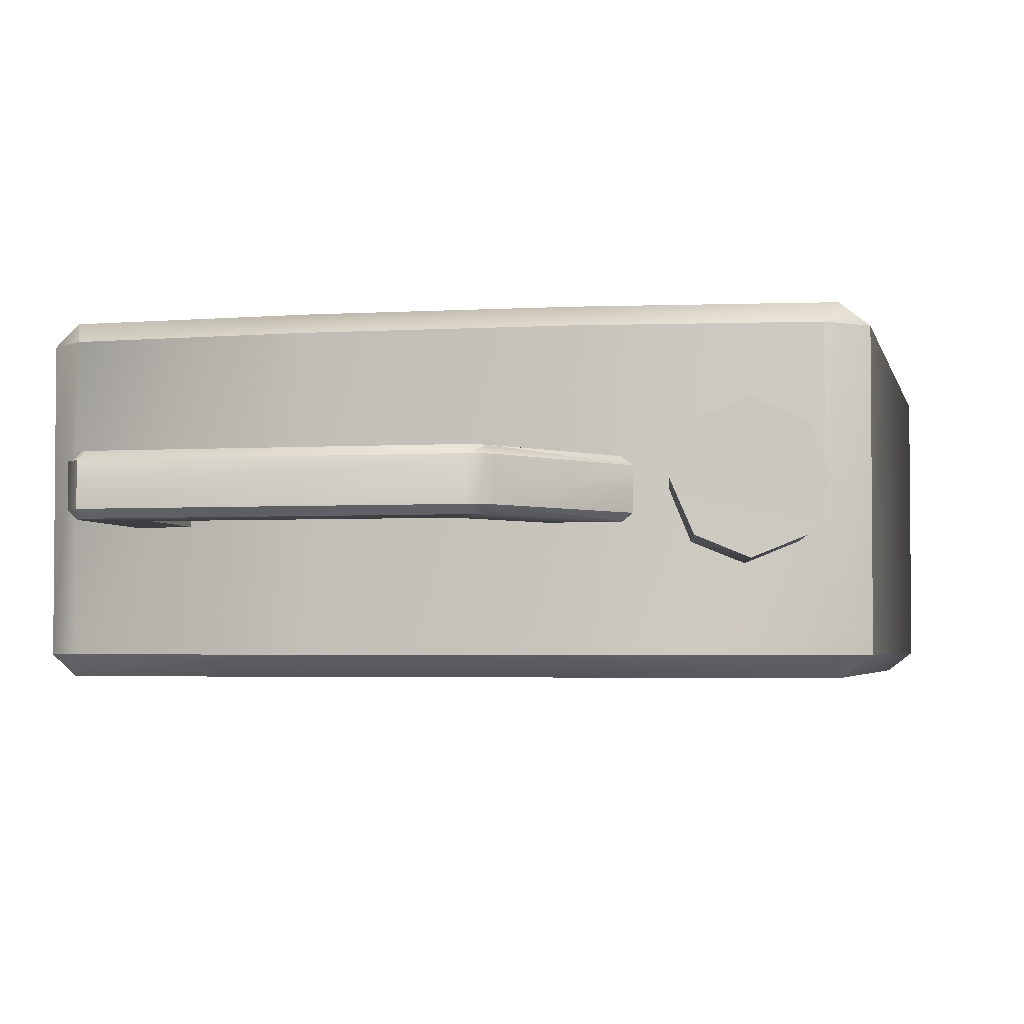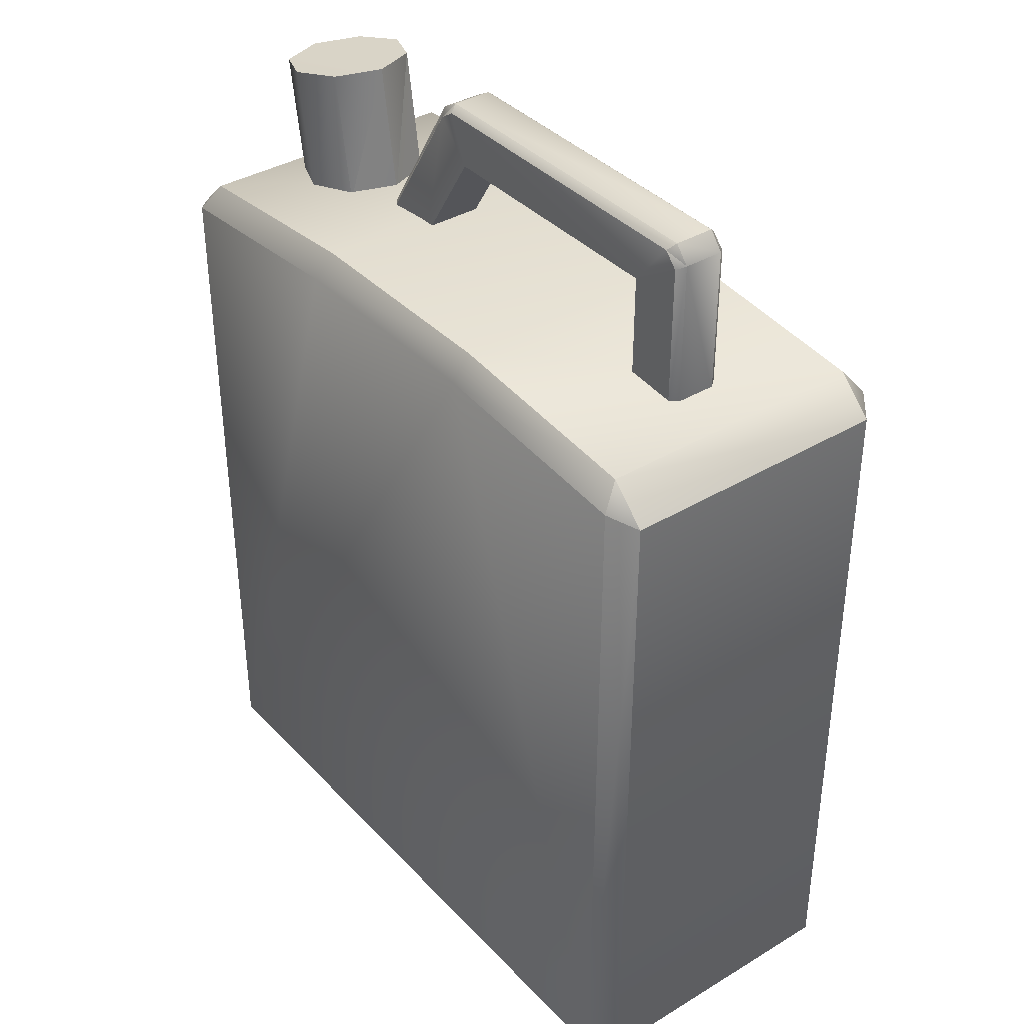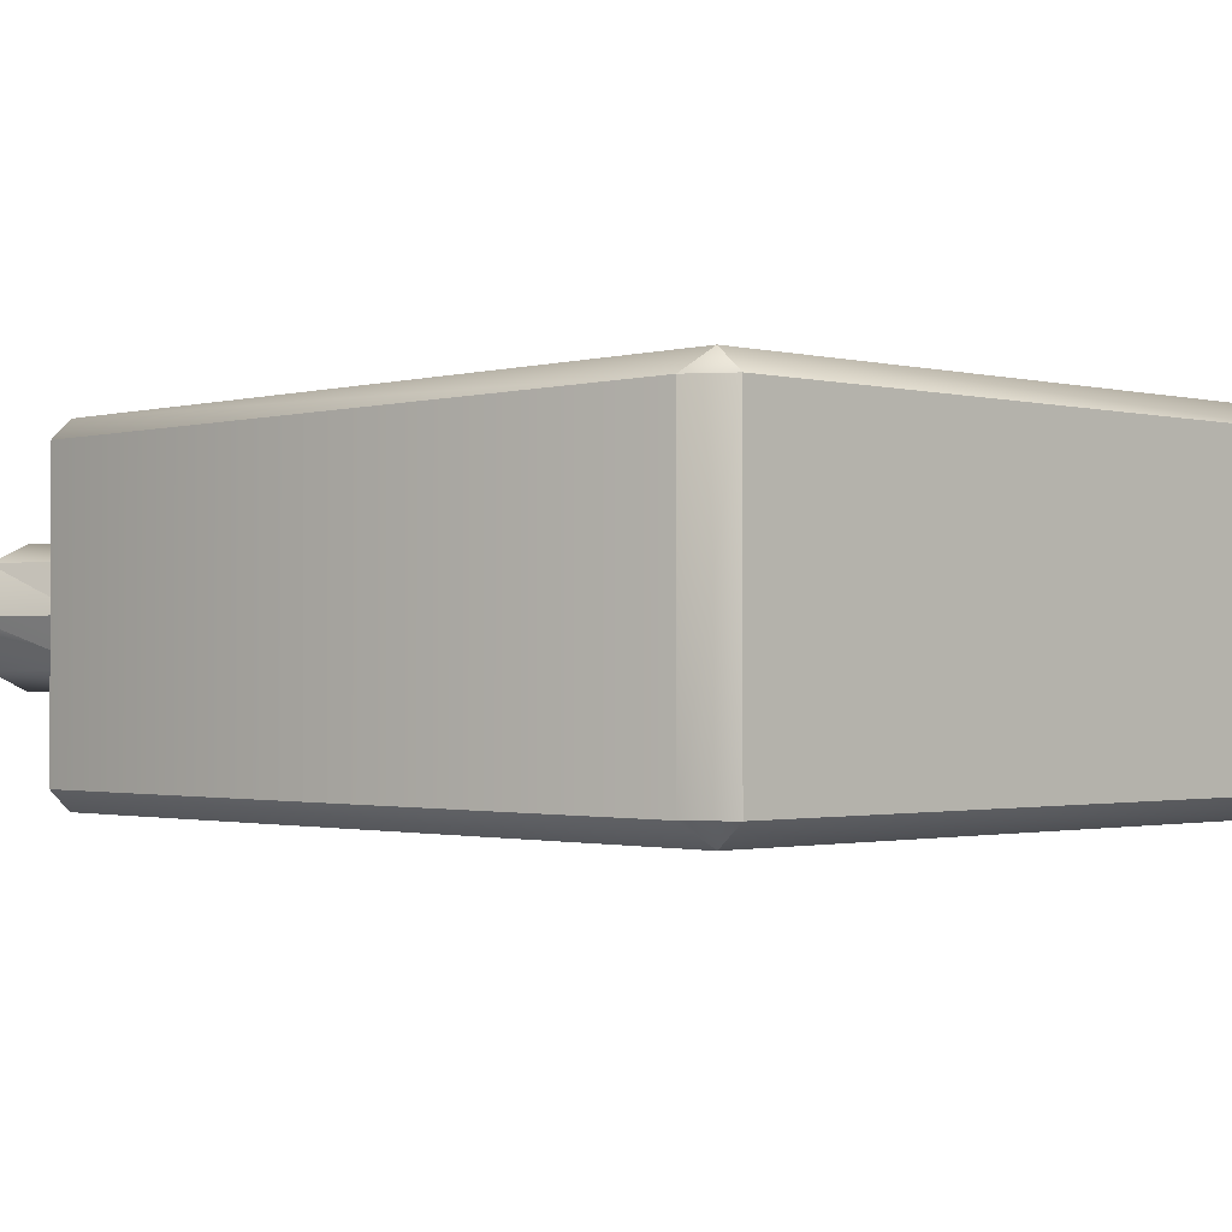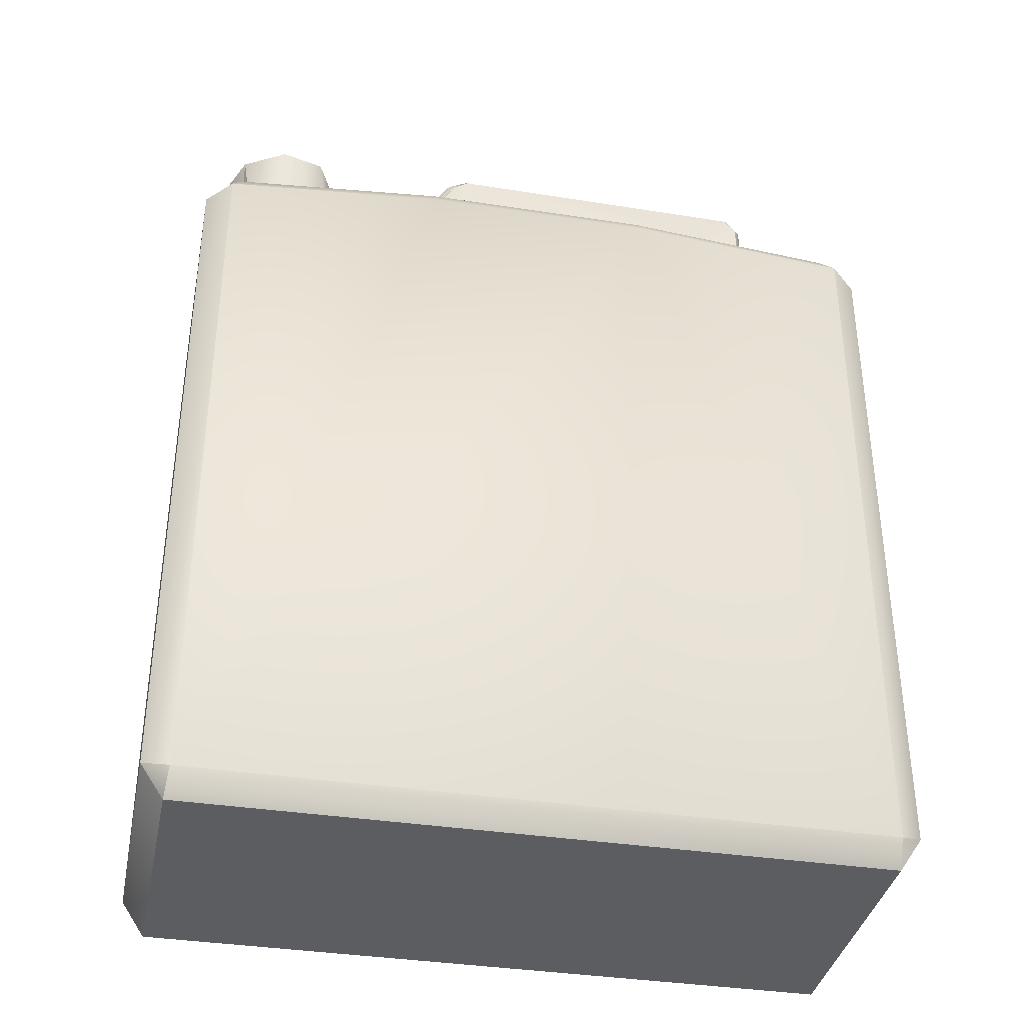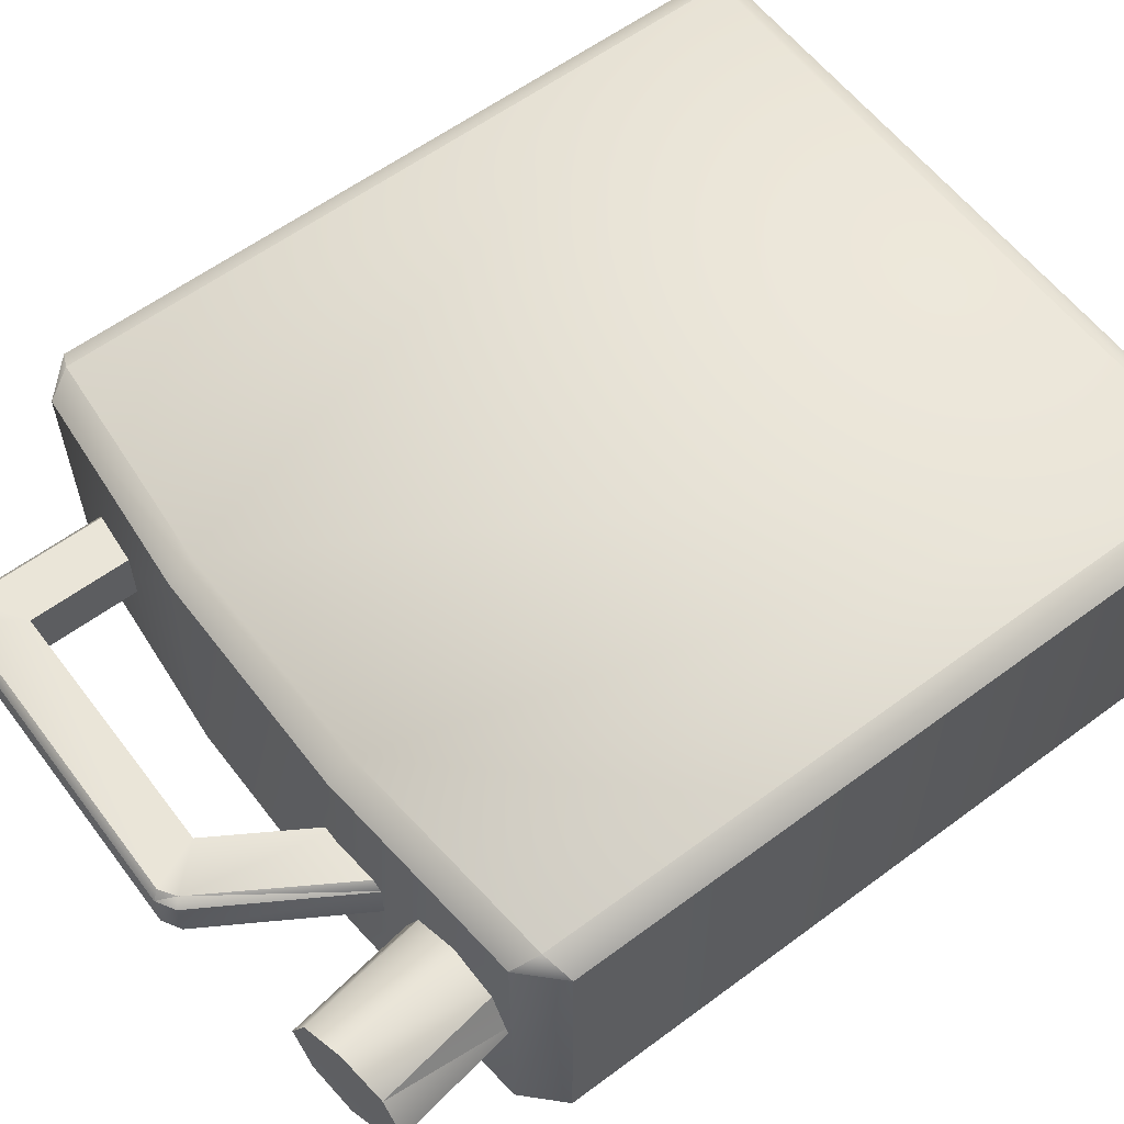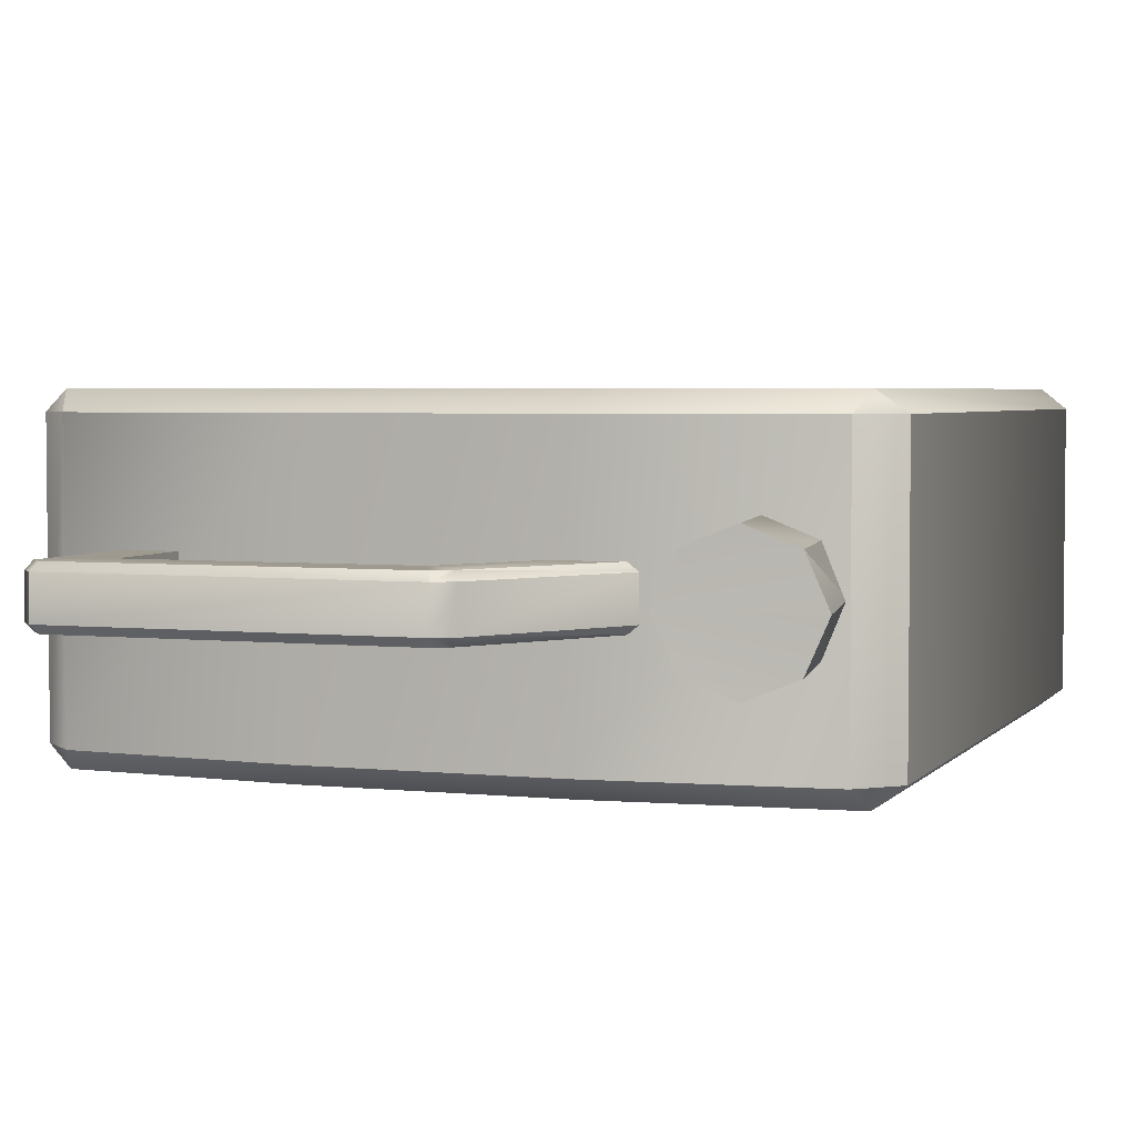
<metadata>
{"format":"obj","ext":"obj","renderer":"f3d","projection":"perspective","resolution":1024,"background":"white","views":[{"elev":-3.2,"azim":-168.1,"up":"+Z"},{"elev":37.6,"azim":52.5,"up":"+Y"},{"elev":-1.2,"azim":-43.8,"up":"+Z"},{"elev":-36.9,"azim":-11.3,"up":"+Y"},{"elev":59.4,"azim":-127.3,"up":"+Z"},{"elev":3.7,"azim":-160.3,"up":"+Z"}]}
</metadata>
<code>
g g0
v 0.08976 -0.09126 0.1562
v 0.08976 -0.09126 0.08919
v -0.0758 -0.09126 0.08919
v -0.0758 -0.09126 0.1562
v 0.03458 0.1002 0.08919
v 0.03458 0.1002 0.1562
v -0.02061 0.1002 0.1562
v -0.02061 0.1002 0.08919
v -0.02123 0.09426 0.1609
v 0.0352 0.09426 0.1609
v -0.07268 0.0955 0.1562
v -0.07268 0.0955 0.08919
v -0.08141 0.08708 0.1562
v -0.07517 0.08958 0.1609
v -0.07517 -0.08533 0.1609
v -0.08141 -0.08284 0.1562
v -0.08141 -0.08284 0.08919
v -0.08141 0.08708 0.08919
v -0.0758 -0.09126 0.1562
v 0.08976 -0.09126 0.1562
v 0.08914 -0.08533 0.1609
v 0.09537 -0.08284 0.1562
v 0.09537 0.08708 0.1562
v 0.08914 0.08958 0.1609
v 0.08664 0.0955 0.1562
v -0.08141 0.08708 0.08919
v -0.0758 -0.09126 0.08919
v 0.09537 0.08708 0.08919
v 0.08664 0.0955 0.08919
v 0.09537 -0.08284 0.1562
v 0.09537 0.08708 0.1562
v 0.09537 0.08708 0.08919
v 0.09537 -0.08284 0.08919
v 0.08976 -0.09126 0.08919
v 0.08976 -0.09126 0.1562
v 0.08914 -0.08533 0.08451
v 0.08914 0.08958 0.08451
v 0.0352 0.09426 0.08451
v 0.09537 -0.08284 0.08919
v 0.09537 0.08708 0.08919
v 0.08976 -0.09126 0.08919
v -0.0758 -0.09126 0.08919
v -0.07517 -0.08533 0.08451
v -0.08141 -0.08284 0.08919
v -0.08141 0.08708 0.08919
v -0.07517 0.08958 0.08451
v -0.07268 0.0955 0.08919
v 0.08664 0.0955 0.08919
v -0.02123 0.09426 0.08451
v -0.02061 0.1002 0.08919
v 0.03458 0.1002 0.08919
v 0.07261 0.1304 0.1294
v 0.07261 0.0955 0.1294
v 0.06014 0.09613 0.1294
v 0.06014 0.1223 0.1294
v 0.07417 0.1314 0.1275
v 0.07417 0.0955 0.1275
v 0.07417 0.0955 0.1179
v 0.07417 0.1314 0.1179
v 0.0695 0.1339 0.1294
v -0.007516 0.1345 0.1294
v -0.002528 0.1226 0.1294
v -0.008451 0.136 0.1275
v 0.07074 0.1354 0.1275
v 0.07074 0.1354 0.1179
v -0.008451 0.136 0.1179
v -0.01126 0.132 0.1294
v -0.01874 0.09675 0.1294
v -0.03339 0.09675 0.1294
v -0.03558 0.09675 0.1275
v -0.01282 0.1335 0.1275
v -0.01282 0.1335 0.1179
v -0.03558 0.09675 0.1179
v 0.06014 0.09613 0.1294
v 0.06014 0.09613 0.116
v 0.06014 0.1223 0.116
v 0.06014 0.1223 0.1294
v 0.0695 0.1339 0.116
v 0.06014 0.1223 0.116
v 0.07261 0.1304 0.116
v -0.002528 0.1226 0.116
v -0.007516 0.1345 0.116
v 0.07417 0.1314 0.1179
v 0.07074 0.1354 0.1179
v -0.01126 0.132 0.116
v -0.03339 0.09675 0.116
v -0.01874 0.09675 0.116
v -0.01282 0.1335 0.1179
v -0.03558 0.09675 0.1179
v -0.008451 0.136 0.1179
v 0.07261 0.0955 0.116
v 0.07417 0.0955 0.1179
v 0.06014 0.09613 0.116
v -0.002528 0.1226 0.1294
v 0.06014 0.1223 0.1294
v 0.06014 0.1223 0.116
v -0.002528 0.1226 0.116
v -0.002528 0.1226 0.1294
v -0.002528 0.1226 0.116
v -0.01874 0.09675 0.116
v -0.01874 0.09675 0.1294
v -0.04119 0.09706 0.1229
v -0.04587 0.1289 0.1229
v -0.05054 0.1282 0.112
v -0.04555 0.09613 0.112
v -0.06114 0.1267 0.1076
v -0.05615 0.09426 0.1076
v -0.07174 0.1248 0.112
v -0.06676 0.09207 0.112
v -0.07642 0.1242 0.1229
v -0.07112 0.09145 0.1229
v -0.07112 0.09145 0.1229
v -0.07642 0.1242 0.1229
v -0.07174 0.1248 0.1338
v -0.06676 0.09207 0.1338
v -0.06114 0.1267 0.1381
v -0.05615 0.09426 0.1381
v -0.05054 0.1282 0.1338
v -0.04555 0.09613 0.1338
v -0.04587 0.1289 0.1229
v -0.04119 0.09706 0.1229
v -0.04587 0.1289 0.1229
v -0.05054 0.1282 0.1338
v -0.07174 0.1248 0.1338
v -0.07642 0.1242 0.1229
v -0.06114 0.1267 0.1381
v -0.04587 0.1289 0.1229
v -0.07642 0.1242 0.1229
v -0.07174 0.1248 0.112
v -0.05054 0.1282 0.112
v -0.06114 0.1267 0.1076
f 3 2 1
f 4 3 1
f 7 6 5
f 8 7 5
f 6 7 9
f 10 6 9
f 11 7 8
f 12 11 8
f 13 11 12
f 13 14 11
f 14 9 7
f 11 14 7
f 9 14 15
f 10 9 15
f 14 13 16
f 15 14 16
f 16 13 17
f 13 18 17
f 15 16 19
f 16 17 19
f 15 19 20
f 21 15 20
f 21 10 15
f 21 20 22
f 21 22 23
f 24 21 23
f 24 10 21
f 25 24 23
f 24 25 10
f 26 13 12
f 17 27 19
f 23 28 25
f 28 29 25
f 25 29 6
f 29 5 6
f 25 6 10
f 32 31 30
f 33 32 30
f 33 30 34
f 30 35 34
f 38 37 36
f 36 37 39
f 37 40 39
f 36 39 41
f 36 41 42
f 43 36 42
f 44 43 42
f 44 45 43
f 45 46 43
f 47 46 45
f 37 48 40
f 46 47 49
f 46 49 43
f 49 38 36
f 43 49 36
f 49 50 38
f 47 50 49
f 50 51 38
f 37 38 51
f 48 37 51
f 54 53 52
f 55 54 52
f 56 52 53
f 57 56 53
f 56 57 58
f 59 56 58
f 60 52 56
f 60 55 52
f 55 60 61
f 62 55 61
f 63 61 60
f 64 63 60
f 64 60 56
f 64 56 59
f 63 64 65
f 65 64 59
f 66 63 65
f 67 61 63
f 67 62 61
f 68 62 67
f 69 68 67
f 70 69 67
f 71 70 67
f 71 67 63
f 71 63 66
f 70 71 72
f 72 71 66
f 73 70 72
f 76 75 74
f 77 76 74
f 80 79 78
f 78 79 81
f 82 78 81
f 80 78 83
f 78 84 83
f 85 82 81
f 86 85 81
f 87 86 81
f 88 85 86
f 89 88 86
f 85 88 90
f 82 85 90
f 78 82 90
f 84 78 90
f 91 80 83
f 92 91 83
f 93 79 80
f 91 93 80
f 96 95 94
f 97 96 94
f 100 99 98
f 101 100 98
f 104 103 102
f 105 104 102
f 106 104 105
f 107 106 105
f 108 106 107
f 109 108 107
f 110 108 109
f 111 110 109
f 114 113 112
f 115 114 112
f 116 114 115
f 117 116 115
f 118 116 117
f 119 118 117
f 120 118 119
f 121 120 119
f 124 123 122
f 125 124 122
f 126 123 124
f 129 128 127
f 130 129 127
f 131 129 130

</code>
